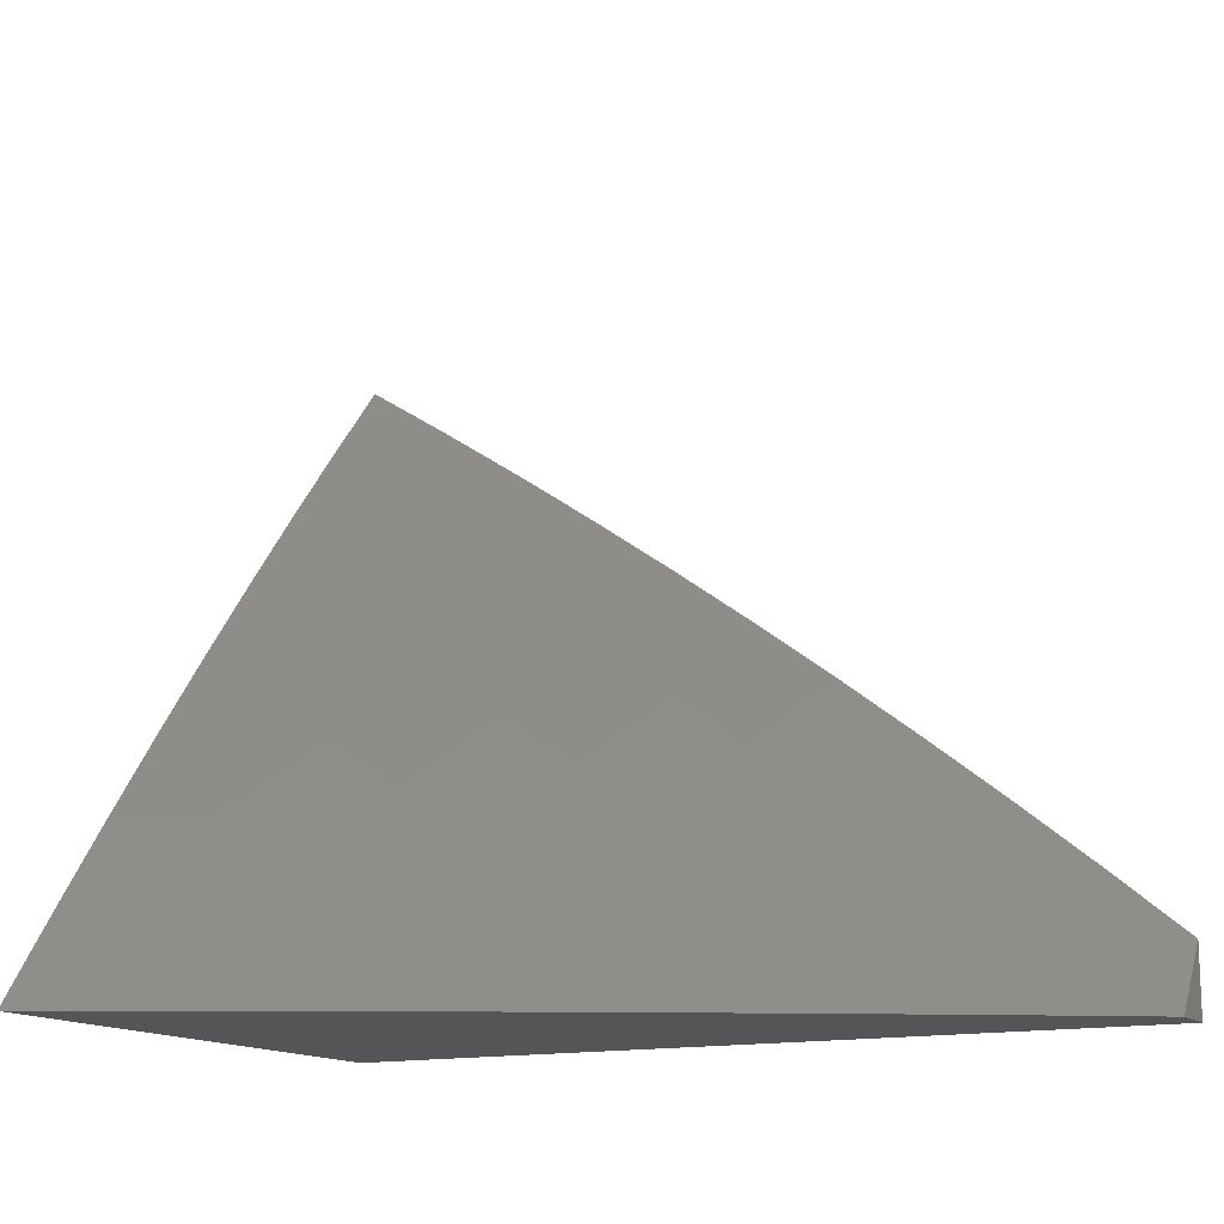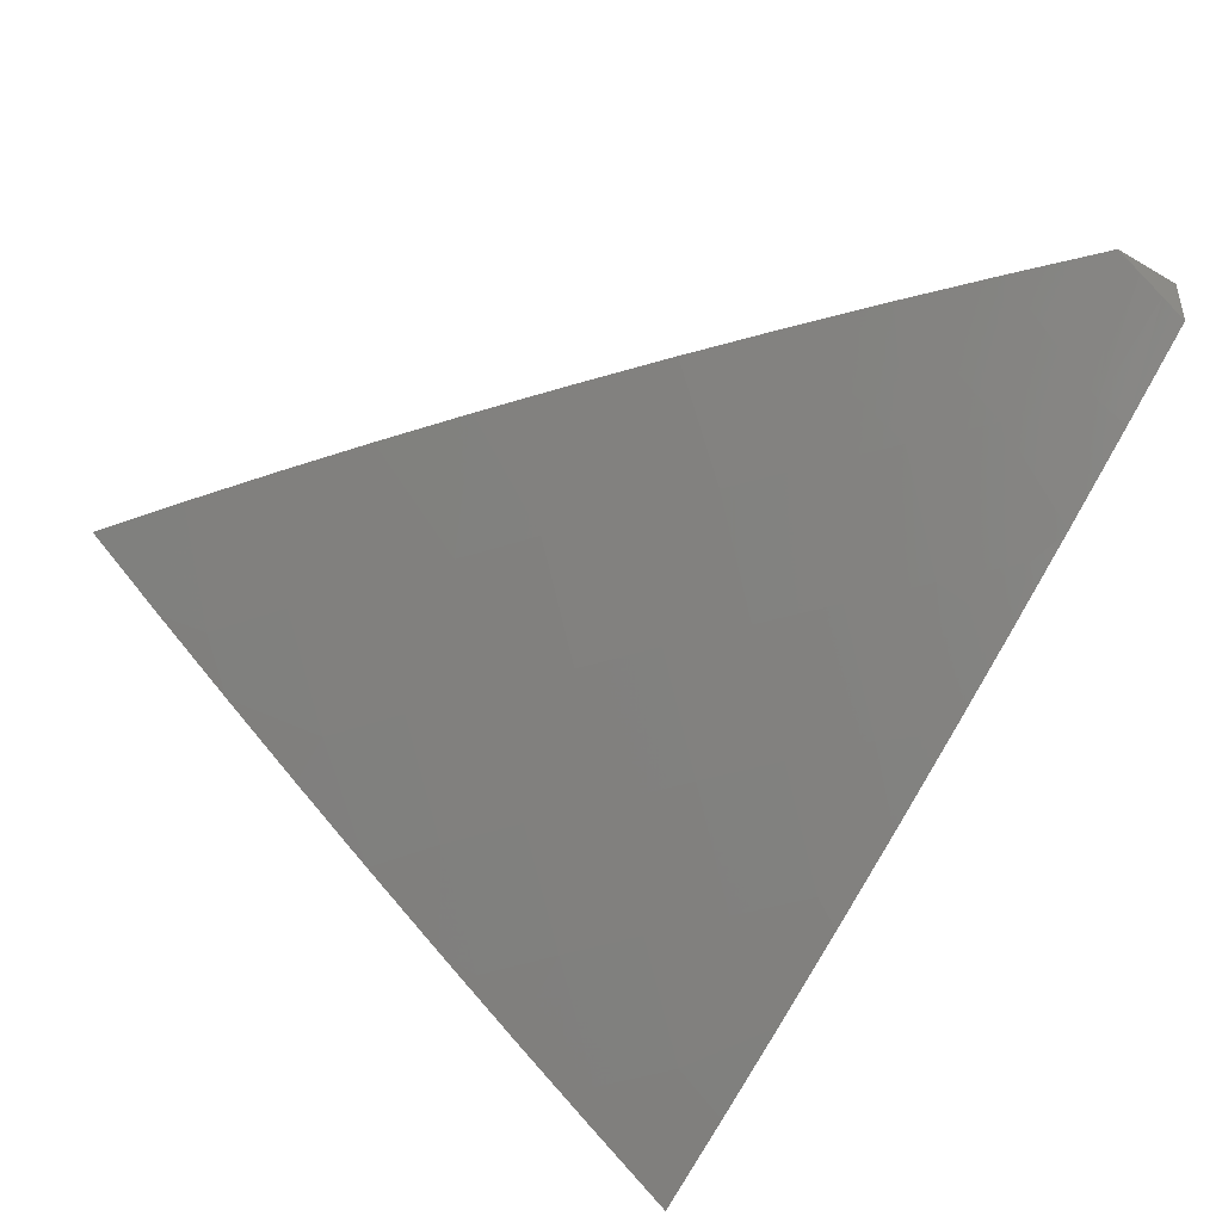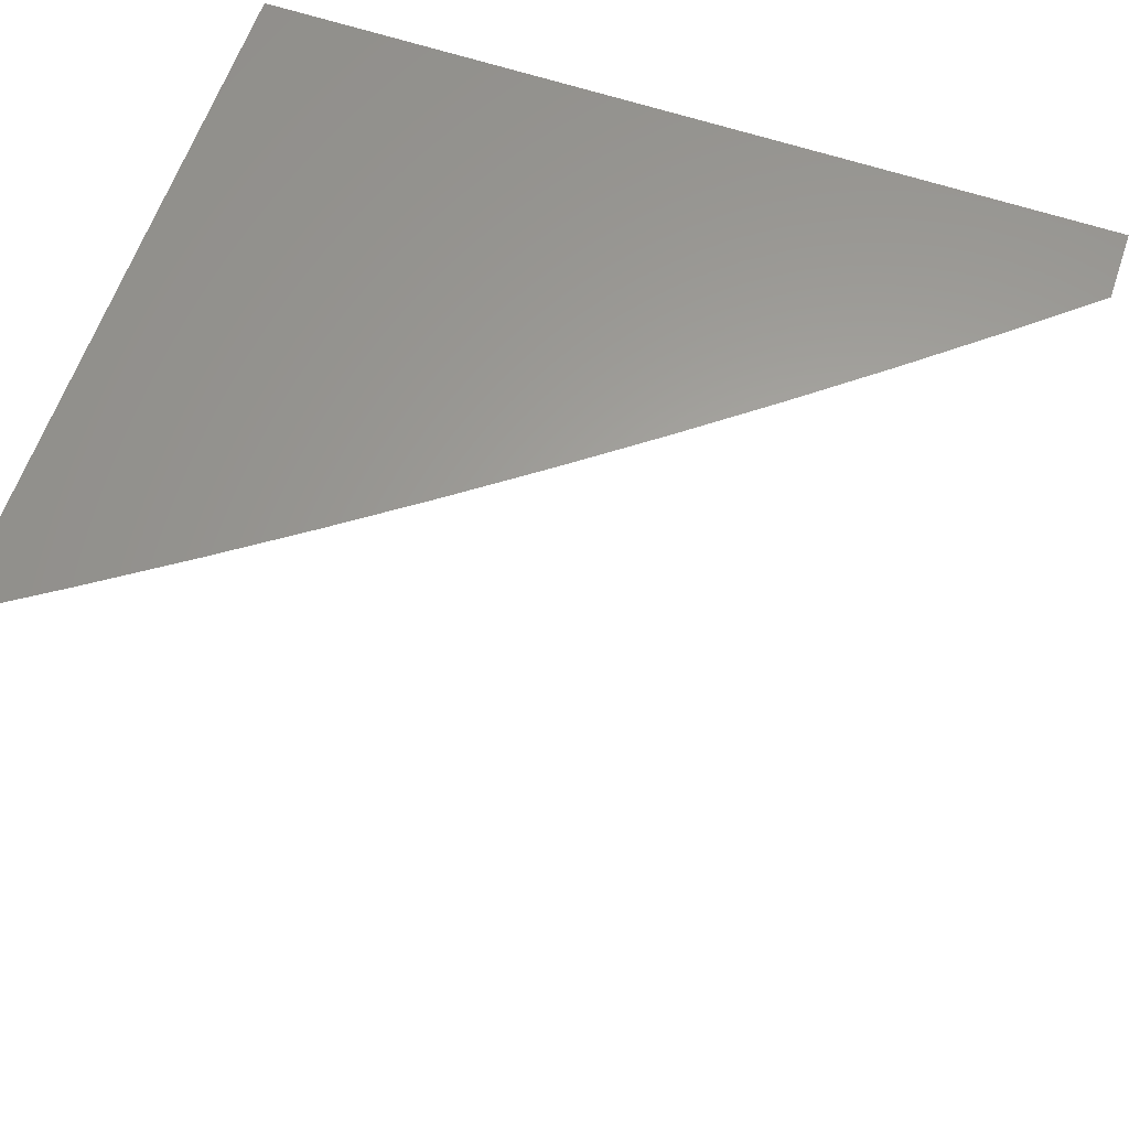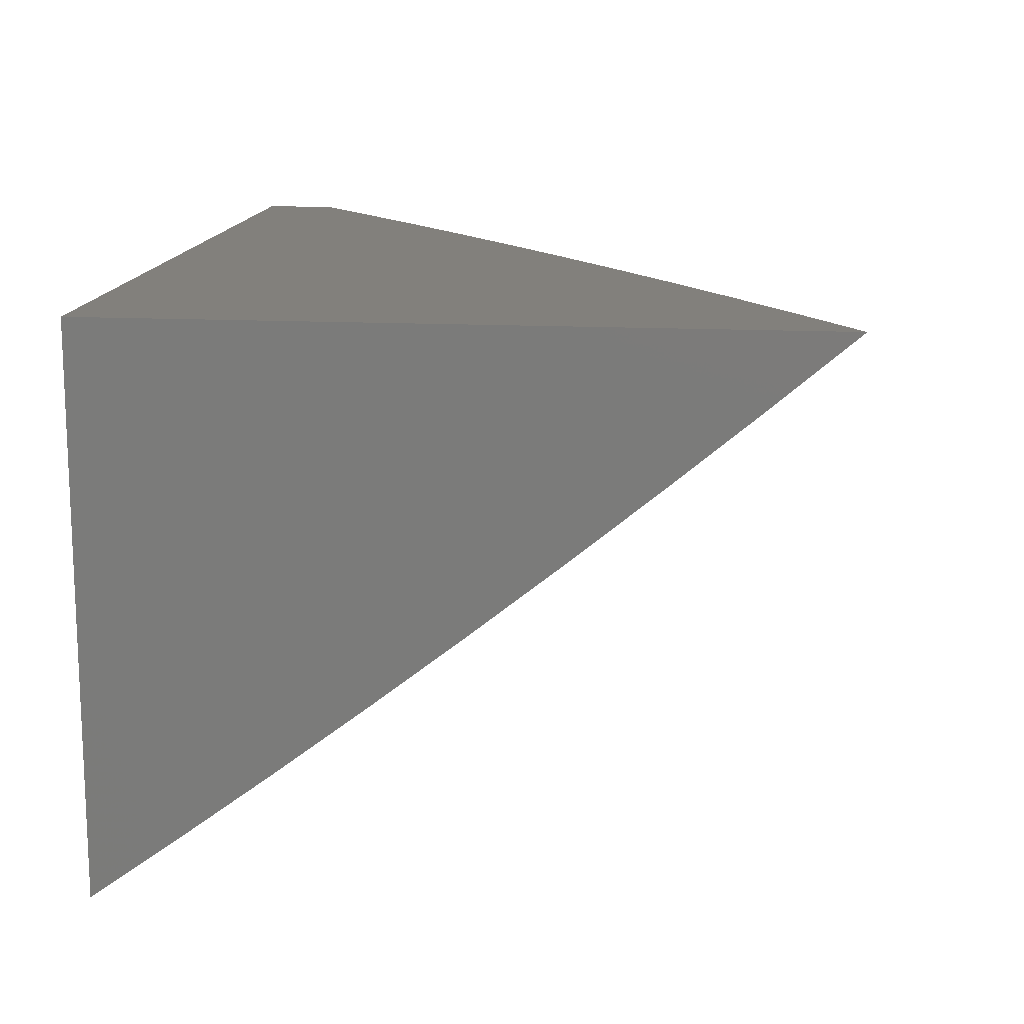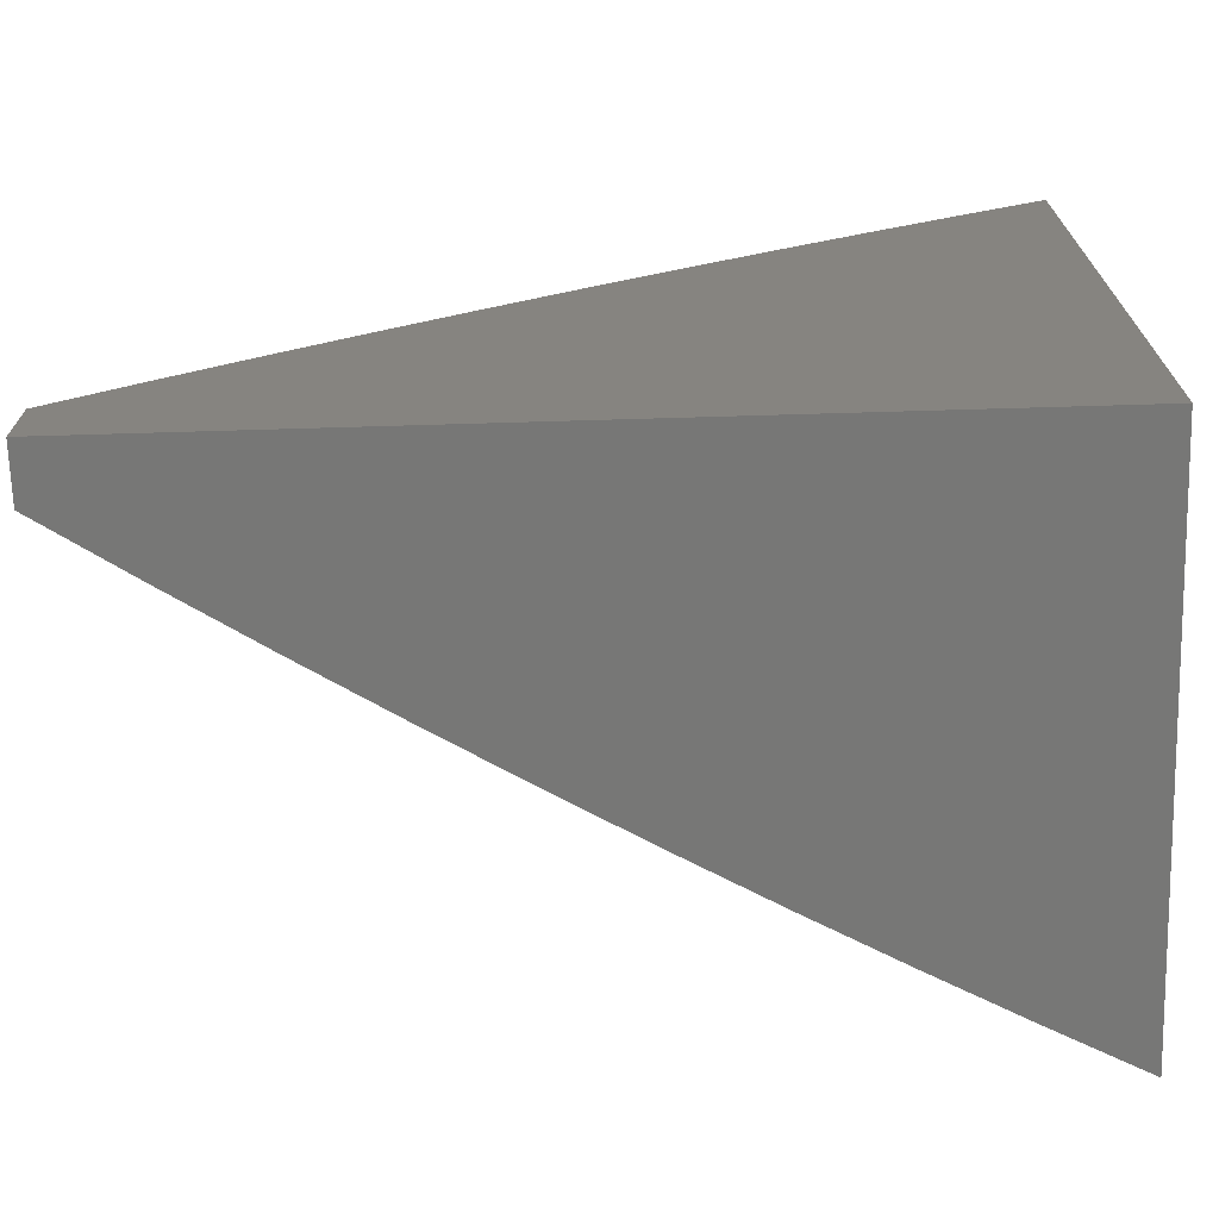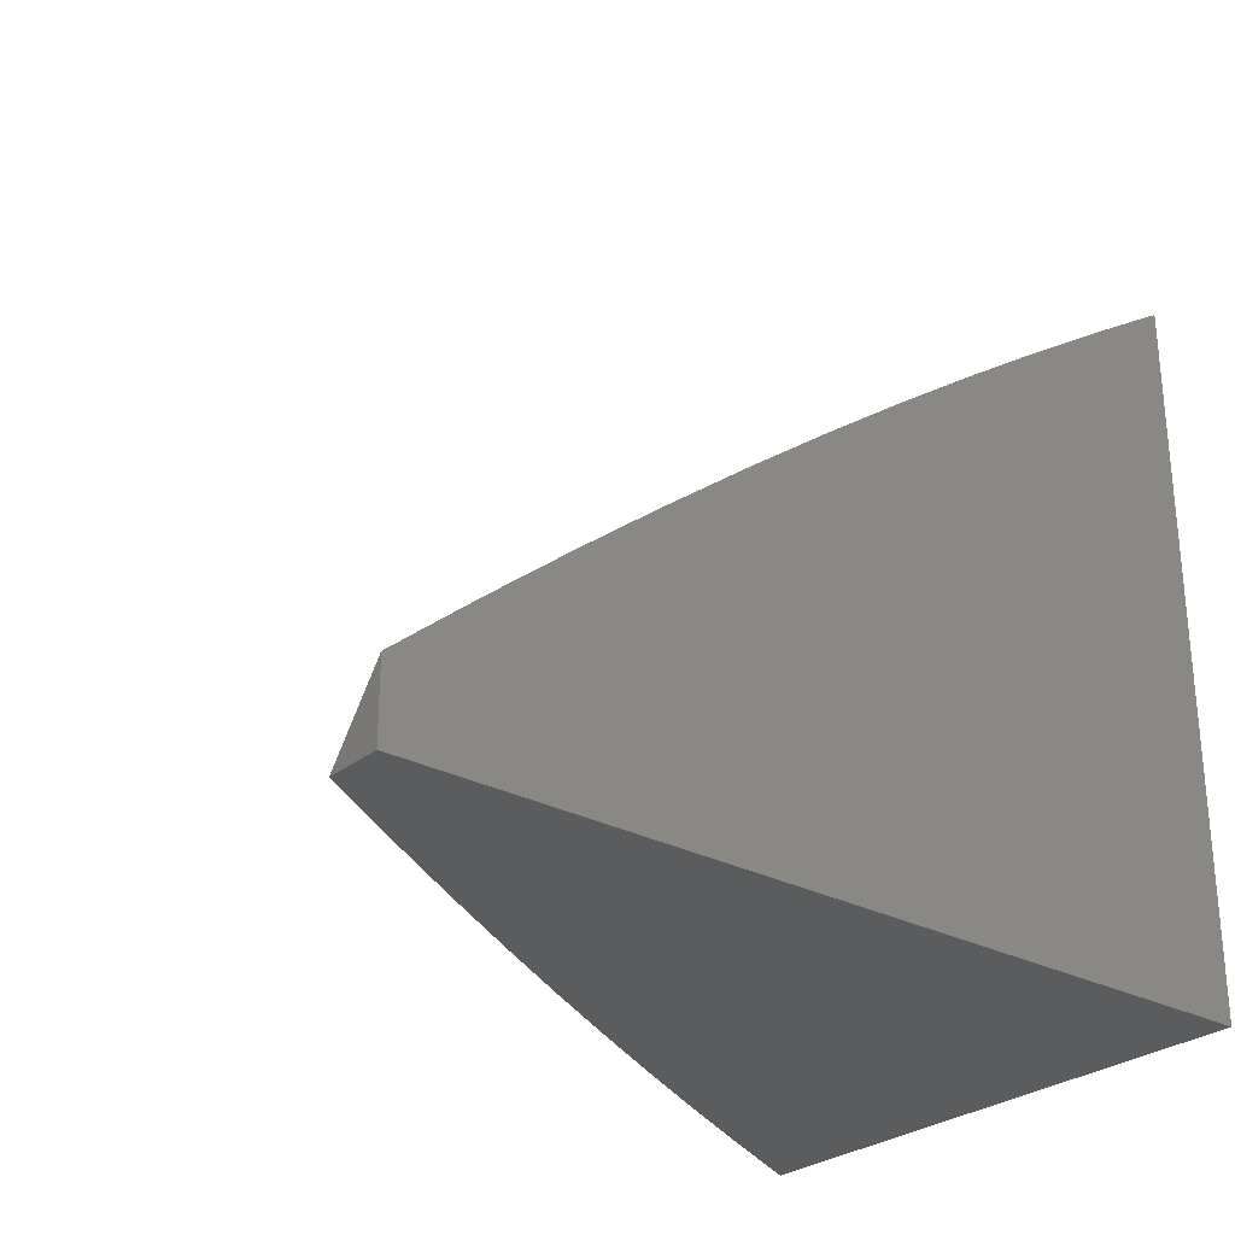
<metadata>
{"format":"stl","ext":"stl","renderer":"f3d","projection":"perspective","resolution":1024,"background":"white","views":[{"elev":-14.3,"azim":-152.5,"up":"+Y"},{"elev":-45.5,"azim":-123.9,"up":"+Z"},{"elev":61.9,"azim":-161.2,"up":"+Z"},{"elev":14.4,"azim":96.5,"up":"+Z"},{"elev":-69.6,"azim":1.7,"up":"+Y"},{"elev":-27.7,"azim":-39.2,"up":"+Y"}]}
</metadata>
<code>
# stl→obj: 65 verts, 126 faces
v -5.114 7 -9.587
v -5.116 7.061 -9.542
v -5 7 -9.647
v -5.033 7.12 -9.542
v -5 7.106 -9.57
v -5 7.211 -9.492
v -5.1 7.214 -9.437
v -5.015 7.273 -9.437
v -5.166 7.307 -9.33
v -5.08 7.367 -9.33
v -5.231 7.4 -9.221
v -5.144 7.46 -9.221
v -5.296 7.491 -9.111
v -5.208 7.552 -9.111
v -5.31 7.615 -9
v -5.208 7.686 -9
v -5.227 7 -9.527
v -5.267 7.093 -9.437
v -5.184 7.154 -9.437
v -5.335 7.185 -9.33
v -5.251 7.247 -9.33
v -5.402 7.276 -9.221
v -5.317 7.338 -9.221
v -5.469 7.365 -9.111
v -5.382 7.429 -9.111
v -5.512 7.47 -9
v -5.412 7.543 -9
v -5.349 7.031 -9.437
v -5.34 7 -9.465
v -5.452 7 -9.401
v -5.563 7 -9.337
v -5.501 7.059 -9.33
v -5.418 7.122 -9.33
v -5.674 7 -9.271
v -5.653 7.082 -9.221
v -5.57 7.148 -9.221
v -5.735 7.016 -9.221
v -5.783 7 -9.203
v -5.806 7.102 -9.111
v -5.888 7.034 -9.111
v -5.905 7.164 -9
v -6 7.084 -9
v -6 7.056 -9.022
v -6 7.028 -9.044
v -5.892 7 -9.135
v -6 7 -9.065
v -5.808 7.243 -9
v -5.723 7.17 -9.111
v -5.711 7.32 -9
v -5.639 7.236 -9.111
v -5.487 7.212 -9.221
v -5.554 7.301 -9.111
v -5.612 7.396 -9
v -5.119 7.612 -9.111
v -5.104 7.755 -9
v -5.03 7.671 -9.111
v -5 7.723 -9.085
v -5 7.622 -9.168
v -5 7.822 -9
v -5 7.521 -9.251
v -5.057 7.52 -9.221
v -5 7.418 -9.332
v -5 7.315 -9.413
v -6 7 -9
v -5 7 -9
f 1 2 3
f 3 2 4
f 3 4 5
f 5 4 6
f 6 4 7
f 6 7 8
f 8 7 9
f 8 9 10
f 10 9 11
f 10 11 12
f 12 11 13
f 12 13 14
f 14 13 15
f 14 15 16
f 1 17 2
f 2 17 18
f 2 18 19
f 19 18 20
f 19 20 21
f 21 20 22
f 21 22 23
f 23 22 24
f 23 24 25
f 25 24 26
f 25 26 27
f 18 17 28
f 28 17 29
f 28 29 30
f 31 32 30
f 30 32 33
f 30 33 28
f 28 33 18
f 34 35 31
f 31 35 36
f 31 36 32
f 32 36 33
f 35 34 37
f 37 34 38
f 37 38 39
f 39 38 40
f 39 40 41
f 41 40 42
f 42 40 43
f 43 40 44
f 44 40 45
f 44 45 46
f 38 45 40
f 41 47 39
f 39 47 48
f 39 48 35
f 35 48 36
f 47 49 48
f 48 49 50
f 48 50 36
f 36 50 51
f 36 51 33
f 33 51 20
f 33 20 18
f 50 49 52
f 52 49 53
f 52 53 24
f 24 53 26
f 25 27 13
f 13 27 15
f 14 16 54
f 54 16 55
f 54 55 56
f 56 55 57
f 56 57 58
f 55 59 57
f 60 61 58
f 58 61 54
f 58 54 56
f 60 62 61
f 61 62 12
f 61 12 14
f 12 62 10
f 10 62 63
f 10 63 8
f 8 63 6
f 23 25 11
f 11 25 13
f 21 23 9
f 9 23 11
f 19 21 7
f 7 21 9
f 2 19 4
f 4 19 7
f 52 24 22
f 52 22 51
f 51 22 20
f 50 52 51
f 37 39 35
f 54 61 14
f 42 43 64
f 64 43 44
f 64 44 46
f 46 45 64
f 64 45 65
f 65 45 38
f 65 38 34
f 34 31 65
f 65 31 30
f 65 30 29
f 29 17 65
f 65 17 1
f 65 1 3
f 59 55 65
f 65 55 16
f 65 16 15
f 15 27 65
f 65 27 26
f 65 26 53
f 53 49 65
f 65 49 47
f 65 47 41
f 42 64 41
f 41 64 65
f 3 5 65
f 65 5 6
f 65 6 63
f 63 62 65
f 65 62 60
f 65 60 58
f 58 57 65
f 65 57 59

</code>
